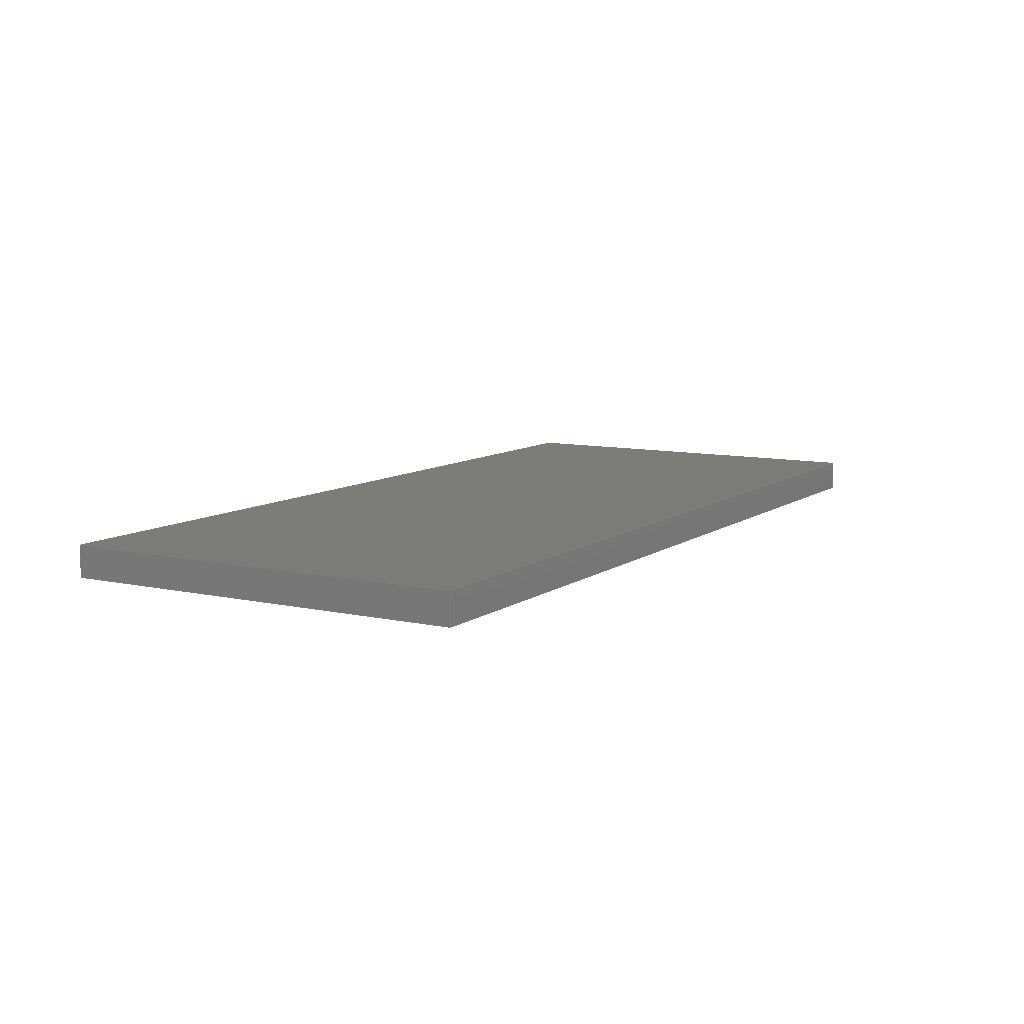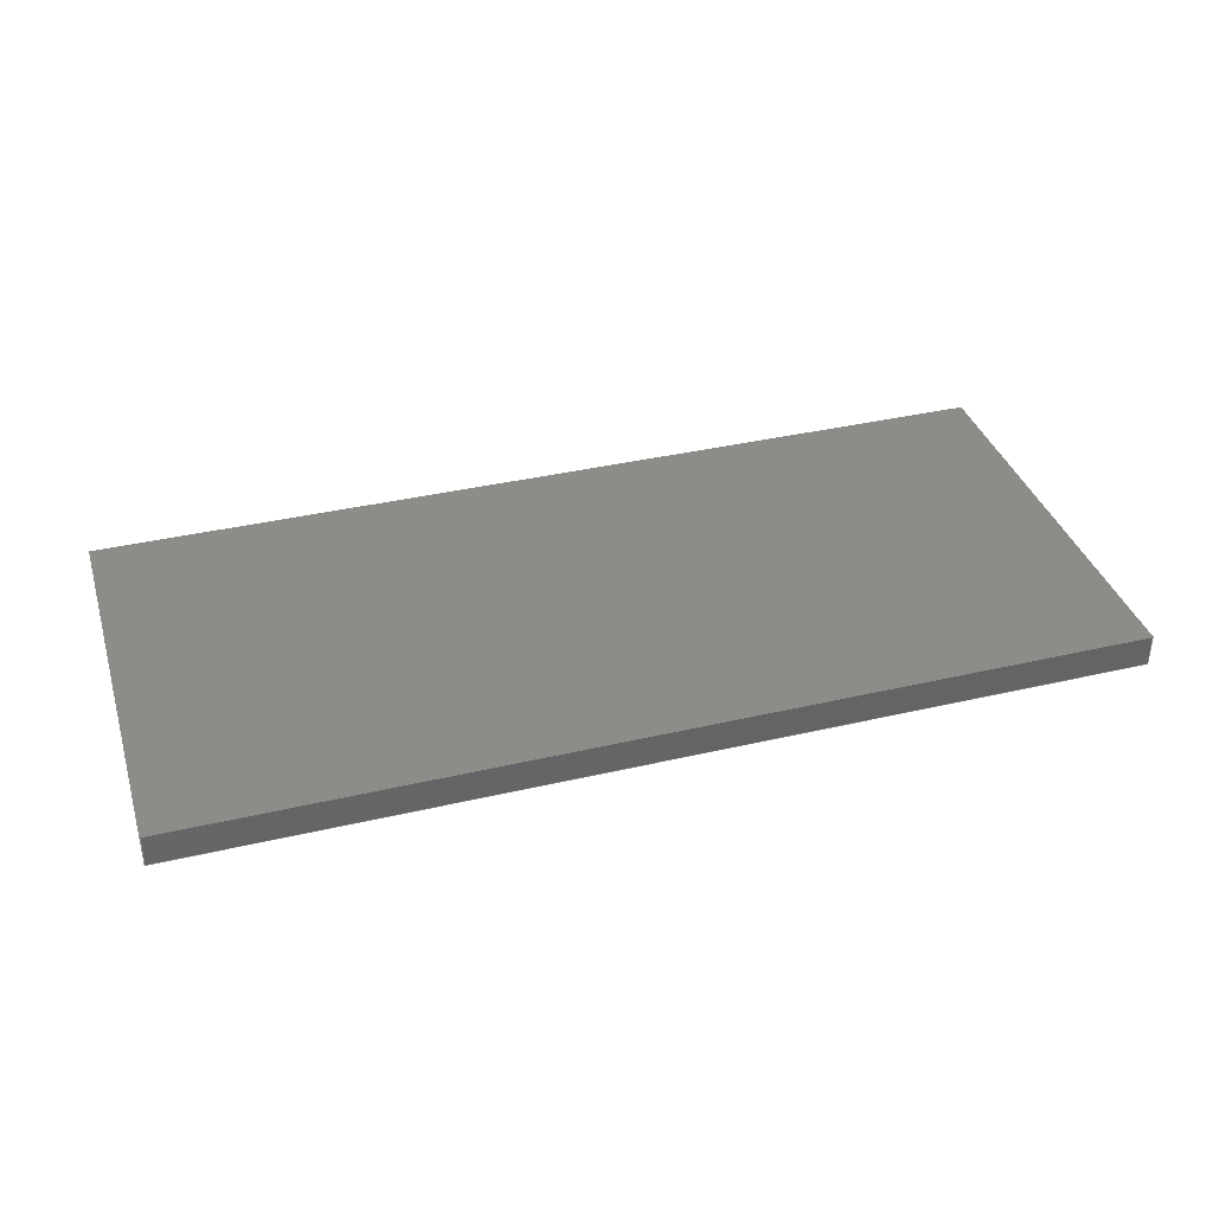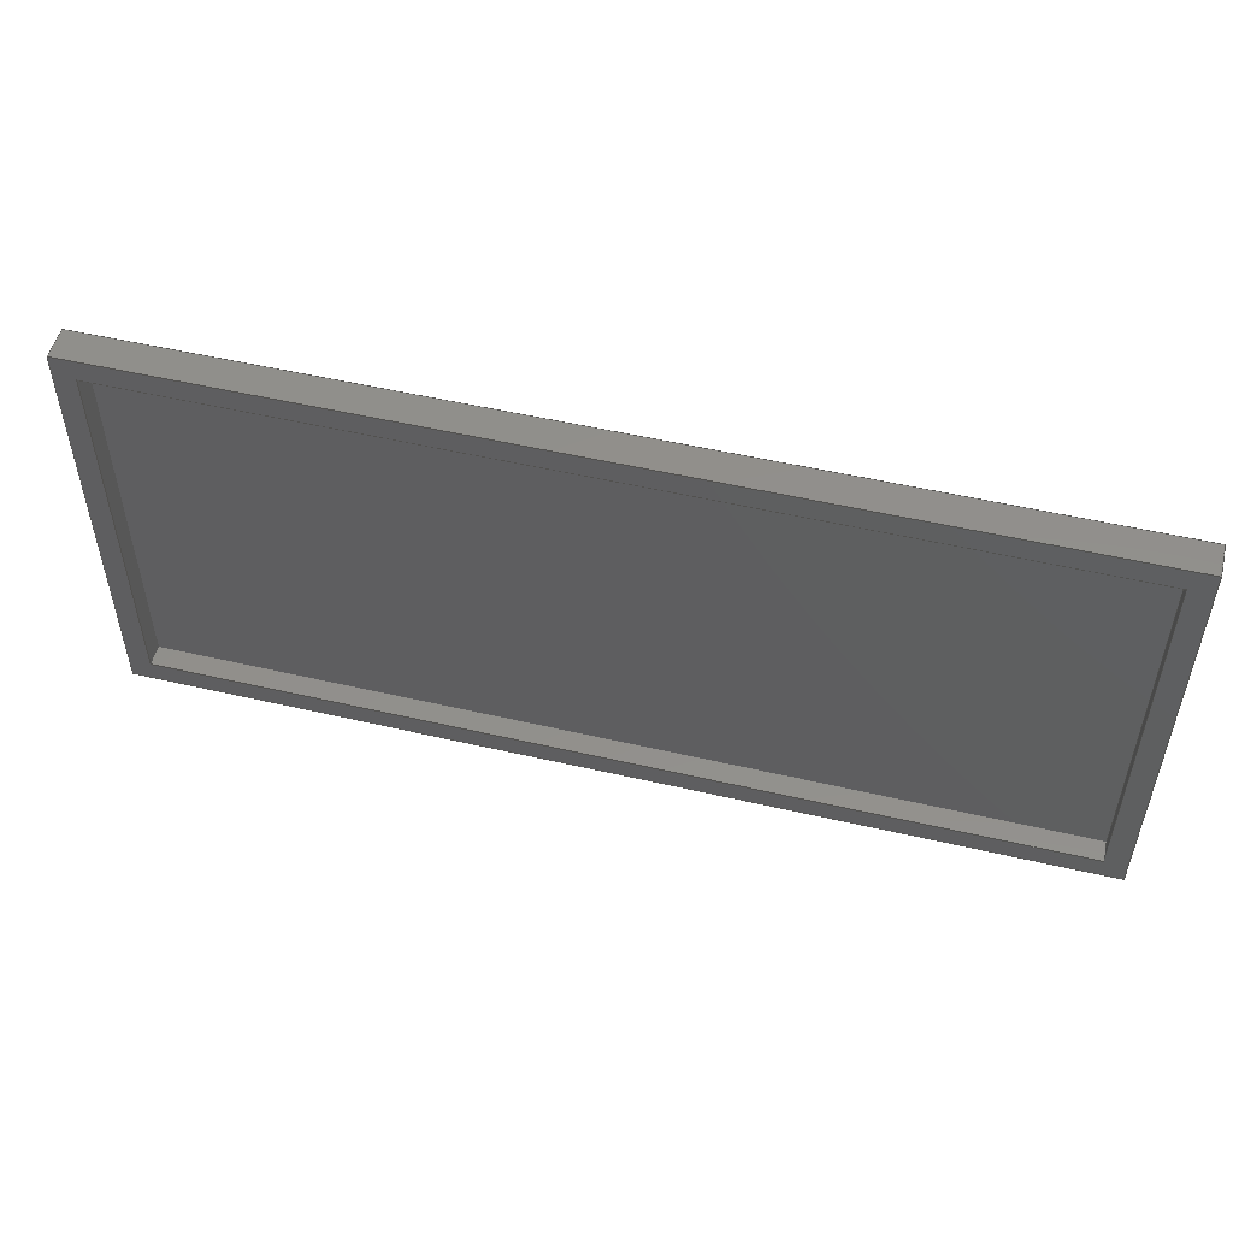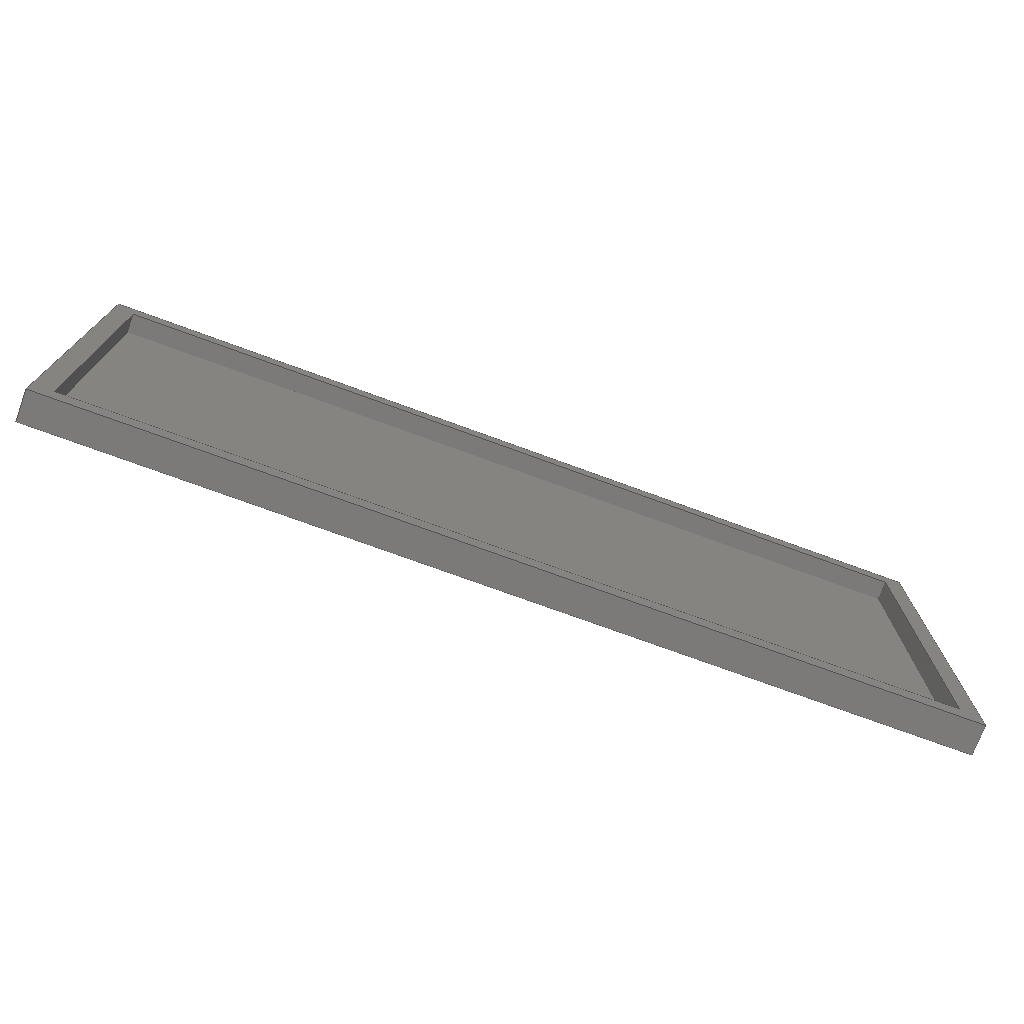
<metadata>
{"format":"step","ext":"step","renderer":"f3d","projection":"perspective","resolution":1024,"background":"white","views":[{"elev":9.3,"azim":-59.7,"up":"+Z"},{"elev":37.0,"azim":-16.8,"up":"+Z"},{"elev":51.9,"azim":-165.9,"up":"+Y"},{"elev":-73.7,"azim":159.8,"up":"+Y"}]}
</metadata>
<code>
ISO-10303-21;
DATA;
#1=MECHANICAL_DESIGN_GEOMETRIC_PRESENTATION_REPRESENTATION('',(#4),#316);
#2=SHAPE_REPRESENTATION_RELATIONSHIP('SRR','None',#323,#3);
#3=ADVANCED_BREP_SHAPE_REPRESENTATION('',(#5),#315);
#4=STYLED_ITEM('',(#333),#5);
#5=MANIFOLD_SOLID_BREP('Body1',#188);
#6=FACE_BOUND('',#23,.T.);
#7=FACE_OUTER_BOUND('',#18,.T.);
#8=FACE_OUTER_BOUND('',#19,.T.);
#9=FACE_OUTER_BOUND('',#20,.T.);
#10=FACE_OUTER_BOUND('',#21,.T.);
#11=FACE_OUTER_BOUND('',#22,.T.);
#12=FACE_OUTER_BOUND('',#24,.T.);
#13=FACE_OUTER_BOUND('',#25,.T.);
#14=FACE_OUTER_BOUND('',#26,.T.);
#15=FACE_OUTER_BOUND('',#27,.T.);
#16=FACE_OUTER_BOUND('',#28,.T.);
#17=FACE_OUTER_BOUND('',#29,.T.);
#18=EDGE_LOOP('',(#118,#119,#120,#121));
#19=EDGE_LOOP('',(#122,#123,#124,#125));
#20=EDGE_LOOP('',(#126,#127,#128,#129));
#21=EDGE_LOOP('',(#130,#131,#132,#133));
#22=EDGE_LOOP('',(#134,#135,#136,#137));
#23=EDGE_LOOP('',(#138,#139,#140,#141));
#24=EDGE_LOOP('',(#142,#143,#144,#145));
#25=EDGE_LOOP('',(#146,#147,#148,#149));
#26=EDGE_LOOP('',(#150,#151,#152,#153));
#27=EDGE_LOOP('',(#154,#155,#156,#157));
#28=EDGE_LOOP('',(#158,#159,#160,#161));
#29=EDGE_LOOP('',(#162,#163,#164,#165));
#30=LINE('',#265,#54);
#31=LINE('',#267,#55);
#32=LINE('',#269,#56);
#33=LINE('',#270,#57);
#34=LINE('',#273,#58);
#35=LINE('',#275,#59);
#36=LINE('',#276,#60);
#37=LINE('',#279,#61);
#38=LINE('',#281,#62);
#39=LINE('',#282,#63);
#40=LINE('',#284,#64);
#41=LINE('',#285,#65);
#42=LINE('',#289,#66);
#43=LINE('',#291,#67);
#44=LINE('',#293,#68);
#45=LINE('',#294,#69);
#46=LINE('',#297,#70);
#47=LINE('',#299,#71);
#48=LINE('',#300,#72);
#49=LINE('',#303,#73);
#50=LINE('',#304,#74);
#51=LINE('',#307,#75);
#52=LINE('',#308,#76);
#53=LINE('',#310,#77);
#54=VECTOR('',#217,1);
#55=VECTOR('',#218,1);
#56=VECTOR('',#219,1);
#57=VECTOR('',#220,1);
#58=VECTOR('',#223,1);
#59=VECTOR('',#224,1);
#60=VECTOR('',#225,1);
#61=VECTOR('',#228,1);
#62=VECTOR('',#229,1);
#63=VECTOR('',#230,1);
#64=VECTOR('',#233,1);
#65=VECTOR('',#234,1);
#66=VECTOR('',#237,1);
#67=VECTOR('',#238,1);
#68=VECTOR('',#239,1);
#69=VECTOR('',#240,1);
#70=VECTOR('',#243,1);
#71=VECTOR('',#244,1);
#72=VECTOR('',#245,1);
#73=VECTOR('',#248,1);
#74=VECTOR('',#249,1);
#75=VECTOR('',#252,1);
#76=VECTOR('',#253,1);
#77=VECTOR('',#256,1);
#78=VERTEX_POINT('',#263);
#79=VERTEX_POINT('',#264);
#80=VERTEX_POINT('',#266);
#81=VERTEX_POINT('',#268);
#82=VERTEX_POINT('',#272);
#83=VERTEX_POINT('',#274);
#84=VERTEX_POINT('',#278);
#85=VERTEX_POINT('',#280);
#86=VERTEX_POINT('',#287);
#87=VERTEX_POINT('',#288);
#88=VERTEX_POINT('',#290);
#89=VERTEX_POINT('',#292);
#90=VERTEX_POINT('',#296);
#91=VERTEX_POINT('',#298);
#92=VERTEX_POINT('',#302);
#93=VERTEX_POINT('',#306);
#94=EDGE_CURVE('',#78,#79,#30,.T.);
#95=EDGE_CURVE('',#78,#80,#31,.T.);
#96=EDGE_CURVE('',#81,#80,#32,.T.);
#97=EDGE_CURVE('',#79,#81,#33,.T.);
#98=EDGE_CURVE('',#79,#82,#34,.T.);
#99=EDGE_CURVE('',#83,#81,#35,.T.);
#100=EDGE_CURVE('',#82,#83,#36,.T.);
#101=EDGE_CURVE('',#82,#84,#37,.T.);
#102=EDGE_CURVE('',#85,#83,#38,.T.);
#103=EDGE_CURVE('',#84,#85,#39,.T.);
#104=EDGE_CURVE('',#84,#78,#40,.T.);
#105=EDGE_CURVE('',#80,#85,#41,.T.);
#106=EDGE_CURVE('',#86,#87,#42,.T.);
#107=EDGE_CURVE('',#87,#88,#43,.T.);
#108=EDGE_CURVE('',#88,#89,#44,.T.);
#109=EDGE_CURVE('',#89,#86,#45,.T.);
#110=EDGE_CURVE('',#90,#87,#46,.T.);
#111=EDGE_CURVE('',#91,#90,#47,.T.);
#112=EDGE_CURVE('',#88,#91,#48,.T.);
#113=EDGE_CURVE('',#92,#91,#49,.T.);
#114=EDGE_CURVE('',#89,#92,#50,.T.);
#115=EDGE_CURVE('',#93,#92,#51,.T.);
#116=EDGE_CURVE('',#86,#93,#52,.T.);
#117=EDGE_CURVE('',#90,#93,#53,.T.);
#118=ORIENTED_EDGE('',*,*,#94,.F.);
#119=ORIENTED_EDGE('',*,*,#95,.T.);
#120=ORIENTED_EDGE('',*,*,#96,.F.);
#121=ORIENTED_EDGE('',*,*,#97,.F.);
#122=ORIENTED_EDGE('',*,*,#98,.F.);
#123=ORIENTED_EDGE('',*,*,#97,.T.);
#124=ORIENTED_EDGE('',*,*,#99,.F.);
#125=ORIENTED_EDGE('',*,*,#100,.F.);
#126=ORIENTED_EDGE('',*,*,#101,.F.);
#127=ORIENTED_EDGE('',*,*,#100,.T.);
#128=ORIENTED_EDGE('',*,*,#102,.F.);
#129=ORIENTED_EDGE('',*,*,#103,.F.);
#130=ORIENTED_EDGE('',*,*,#104,.F.);
#131=ORIENTED_EDGE('',*,*,#103,.T.);
#132=ORIENTED_EDGE('',*,*,#105,.F.);
#133=ORIENTED_EDGE('',*,*,#95,.F.);
#134=ORIENTED_EDGE('',*,*,#106,.T.);
#135=ORIENTED_EDGE('',*,*,#107,.T.);
#136=ORIENTED_EDGE('',*,*,#108,.T.);
#137=ORIENTED_EDGE('',*,*,#109,.T.);
#138=ORIENTED_EDGE('',*,*,#105,.T.);
#139=ORIENTED_EDGE('',*,*,#102,.T.);
#140=ORIENTED_EDGE('',*,*,#99,.T.);
#141=ORIENTED_EDGE('',*,*,#96,.T.);
#142=ORIENTED_EDGE('',*,*,#110,.F.);
#143=ORIENTED_EDGE('',*,*,#111,.F.);
#144=ORIENTED_EDGE('',*,*,#112,.F.);
#145=ORIENTED_EDGE('',*,*,#107,.F.);
#146=ORIENTED_EDGE('',*,*,#112,.T.);
#147=ORIENTED_EDGE('',*,*,#113,.F.);
#148=ORIENTED_EDGE('',*,*,#114,.F.);
#149=ORIENTED_EDGE('',*,*,#108,.F.);
#150=ORIENTED_EDGE('',*,*,#114,.T.);
#151=ORIENTED_EDGE('',*,*,#115,.F.);
#152=ORIENTED_EDGE('',*,*,#116,.F.);
#153=ORIENTED_EDGE('',*,*,#109,.F.);
#154=ORIENTED_EDGE('',*,*,#116,.T.);
#155=ORIENTED_EDGE('',*,*,#117,.F.);
#156=ORIENTED_EDGE('',*,*,#110,.T.);
#157=ORIENTED_EDGE('',*,*,#106,.F.);
#158=ORIENTED_EDGE('',*,*,#117,.T.);
#159=ORIENTED_EDGE('',*,*,#115,.T.);
#160=ORIENTED_EDGE('',*,*,#113,.T.);
#161=ORIENTED_EDGE('',*,*,#111,.T.);
#162=ORIENTED_EDGE('',*,*,#94,.T.);
#163=ORIENTED_EDGE('',*,*,#98,.T.);
#164=ORIENTED_EDGE('',*,*,#101,.T.);
#165=ORIENTED_EDGE('',*,*,#104,.T.);
#166=PLANE('',#202);
#167=PLANE('',#203);
#168=PLANE('',#204);
#169=PLANE('',#205);
#170=PLANE('',#206);
#171=PLANE('',#207);
#172=PLANE('',#208);
#173=PLANE('',#209);
#174=PLANE('',#210);
#175=PLANE('',#211);
#176=PLANE('',#212);
#177=ADVANCED_FACE('',(#7),#166,.T.);
#178=ADVANCED_FACE('',(#8),#167,.T.);
#179=ADVANCED_FACE('',(#9),#168,.T.);
#180=ADVANCED_FACE('',(#10),#169,.T.);
#181=ADVANCED_FACE('',(#11,#6),#170,.T.);
#182=ADVANCED_FACE('',(#12),#171,.T.);
#183=ADVANCED_FACE('',(#13),#172,.T.);
#184=ADVANCED_FACE('',(#14),#173,.T.);
#185=ADVANCED_FACE('',(#15),#174,.T.);
#186=ADVANCED_FACE('',(#16),#175,.T.);
#187=ADVANCED_FACE('',(#17),#176,.F.);
#188=CLOSED_SHELL('',(#177,#178,#179,#180,#181,#182,#183,#184,#185,#186,
#187));
#189=DERIVED_UNIT_ELEMENT(#191,1);
#190=DERIVED_UNIT_ELEMENT(#318,3);
#191=(
MASS_UNIT()
NAMED_UNIT(*)
SI_UNIT(.KILO.,.GRAM.)
);
#192=DERIVED_UNIT((#189,#190));
#193=MEASURE_REPRESENTATION_ITEM('density measure',
POSITIVE_RATIO_MEASURE(7850),#192);
#194=PROPERTY_DEFINITION_REPRESENTATION(#199,#196);
#195=PROPERTY_DEFINITION_REPRESENTATION(#200,#197);
#196=REPRESENTATION('material name',(#198),#315);
#197=REPRESENTATION('density',(#193),#315);
#198=DESCRIPTIVE_REPRESENTATION_ITEM('Steel','Steel');
#199=PROPERTY_DEFINITION('material property','material name',#325);
#200=PROPERTY_DEFINITION('material property','density of part',#325);
#201=AXIS2_PLACEMENT_3D('placement',#261,#213,#214);
#202=AXIS2_PLACEMENT_3D('',#262,#215,#216);
#203=AXIS2_PLACEMENT_3D('',#271,#221,#222);
#204=AXIS2_PLACEMENT_3D('',#277,#226,#227);
#205=AXIS2_PLACEMENT_3D('',#283,#231,#232);
#206=AXIS2_PLACEMENT_3D('',#286,#235,#236);
#207=AXIS2_PLACEMENT_3D('',#295,#241,#242);
#208=AXIS2_PLACEMENT_3D('',#301,#246,#247);
#209=AXIS2_PLACEMENT_3D('',#305,#250,#251);
#210=AXIS2_PLACEMENT_3D('',#309,#254,#255);
#211=AXIS2_PLACEMENT_3D('',#311,#257,#258);
#212=AXIS2_PLACEMENT_3D('',#312,#259,#260);
#213=DIRECTION('axis',(0,0,1));
#214=DIRECTION('refdir',(1,0,0));
#215=DIRECTION('center_axis',(0,1,0));
#216=DIRECTION('ref_axis',(1,0,0));
#217=DIRECTION('',(-1,0,0));
#218=DIRECTION('',(0,0,-1));
#219=DIRECTION('',(1,0,0));
#220=DIRECTION('',(0,0,-1));
#221=DIRECTION('center_axis',(1,0,0));
#222=DIRECTION('ref_axis',(0,-1,0));
#223=DIRECTION('',(0,1,0));
#224=DIRECTION('',(0,-1,0));
#225=DIRECTION('',(0,0,-1));
#226=DIRECTION('center_axis',(0,-1,0));
#227=DIRECTION('ref_axis',(-1,0,0));
#228=DIRECTION('',(1,0,0));
#229=DIRECTION('',(-1,0,0));
#230=DIRECTION('',(0,0,-1));
#231=DIRECTION('center_axis',(-1,0,0));
#232=DIRECTION('ref_axis',(0,1,0));
#233=DIRECTION('',(0,-1,0));
#234=DIRECTION('',(0,1,0));
#235=DIRECTION('center_axis',(0,0,-1));
#236=DIRECTION('ref_axis',(-1,0,0));
#237=DIRECTION('',(0,-1,0));
#238=DIRECTION('',(-1,0,0));
#239=DIRECTION('',(0,1,0));
#240=DIRECTION('',(1,0,0));
#241=DIRECTION('center_axis',(0,-1,0));
#242=DIRECTION('ref_axis',(1,0,0));
#243=DIRECTION('',(0,0,-1));
#244=DIRECTION('',(1,0,0));
#245=DIRECTION('',(0,0,1));
#246=DIRECTION('center_axis',(-1,0,0));
#247=DIRECTION('ref_axis',(0,-1,0));
#248=DIRECTION('',(0,-1,0));
#249=DIRECTION('',(0,0,1));
#250=DIRECTION('center_axis',(0,1,0));
#251=DIRECTION('ref_axis',(-1,0,0));
#252=DIRECTION('',(-1,0,0));
#253=DIRECTION('',(0,0,1));
#254=DIRECTION('center_axis',(1,0,0));
#255=DIRECTION('ref_axis',(0,1,0));
#256=DIRECTION('',(0,1,0));
#257=DIRECTION('center_axis',(0,0,1));
#258=DIRECTION('ref_axis',(1,0,0));
#259=DIRECTION('center_axis',(0,0,1));
#260=DIRECTION('ref_axis',(1,0,0));
#261=CARTESIAN_POINT('',(0,0,0));
#262=CARTESIAN_POINT('Origin',(-6.668,-2.857,0));
#263=CARTESIAN_POINT('',(6.668,-2.857,0));
#264=CARTESIAN_POINT('',(-6.668,-2.857,0));
#265=CARTESIAN_POINT('',(-3.334,-2.857,0));
#266=CARTESIAN_POINT('',(6.668,-2.857,-0.3175));
#267=CARTESIAN_POINT('',(6.668,-2.857,0));
#268=CARTESIAN_POINT('',(-6.668,-2.857,-0.3175));
#269=CARTESIAN_POINT('',(-6.668,-2.857,-0.3175));
#270=CARTESIAN_POINT('',(-6.668,-2.857,0));
#271=CARTESIAN_POINT('Origin',(-6.668,2.857,0));
#272=CARTESIAN_POINT('',(-6.668,2.857,0));
#273=CARTESIAN_POINT('',(-6.668,1.429,0));
#274=CARTESIAN_POINT('',(-6.668,2.857,-0.3175));
#275=CARTESIAN_POINT('',(-6.668,2.857,-0.3175));
#276=CARTESIAN_POINT('',(-6.668,2.857,0));
#277=CARTESIAN_POINT('Origin',(6.668,2.857,0));
#278=CARTESIAN_POINT('',(6.668,2.857,0));
#279=CARTESIAN_POINT('',(3.334,2.857,0));
#280=CARTESIAN_POINT('',(6.668,2.857,-0.3175));
#281=CARTESIAN_POINT('',(6.668,2.857,-0.3175));
#282=CARTESIAN_POINT('',(6.668,2.857,0));
#283=CARTESIAN_POINT('Origin',(6.668,-2.857,0));
#284=CARTESIAN_POINT('',(6.668,-1.429,0));
#285=CARTESIAN_POINT('',(6.668,-2.857,-0.3175));
#286=CARTESIAN_POINT('Origin',(0,0,-0.3175));
#287=CARTESIAN_POINT('',(6.985,3.175,-0.3175));
#288=CARTESIAN_POINT('',(6.985,-3.175,-0.3175));
#289=CARTESIAN_POINT('',(6.985,-3.175,-0.3175));
#290=CARTESIAN_POINT('',(-6.985,-3.175,-0.3175));
#291=CARTESIAN_POINT('',(-6.985,-3.175,-0.3175));
#292=CARTESIAN_POINT('',(-6.985,3.175,-0.3175));
#293=CARTESIAN_POINT('',(-6.985,3.175,-0.3175));
#294=CARTESIAN_POINT('',(6.985,3.175,-0.3175));
#295=CARTESIAN_POINT('Origin',(-6.985,-3.175,0));
#296=CARTESIAN_POINT('',(6.985,-3.175,0.1588));
#297=CARTESIAN_POINT('',(6.985,-3.175,0));
#298=CARTESIAN_POINT('',(-6.985,-3.175,0.1588));
#299=CARTESIAN_POINT('',(-6.985,-3.175,0.1588));
#300=CARTESIAN_POINT('',(-6.985,-3.175,0));
#301=CARTESIAN_POINT('Origin',(-6.985,3.175,0));
#302=CARTESIAN_POINT('',(-6.985,3.175,0.1588));
#303=CARTESIAN_POINT('',(-6.985,3.175,0.1588));
#304=CARTESIAN_POINT('',(-6.985,3.175,0));
#305=CARTESIAN_POINT('Origin',(6.985,3.175,0));
#306=CARTESIAN_POINT('',(6.985,3.175,0.1588));
#307=CARTESIAN_POINT('',(6.985,3.175,0.1588));
#308=CARTESIAN_POINT('',(6.985,3.175,0));
#309=CARTESIAN_POINT('Origin',(6.985,-3.175,0));
#310=CARTESIAN_POINT('',(6.985,-3.175,0.1588));
#311=CARTESIAN_POINT('Origin',(0,0,0.1588));
#312=CARTESIAN_POINT('Origin',(0,0,0));
#313=UNCERTAINTY_MEASURE_WITH_UNIT(LENGTH_MEASURE(0.001),#317,
'DISTANCE_ACCURACY_VALUE',
'Maximum model space distance between geometric entities at asserted c
onnectivities');
#314=UNCERTAINTY_MEASURE_WITH_UNIT(LENGTH_MEASURE(0.001),#317,
'DISTANCE_ACCURACY_VALUE',
'Maximum model space distance between geometric entities at asserted c
onnectivities');
#315=(
GEOMETRIC_REPRESENTATION_CONTEXT(3)
GLOBAL_UNCERTAINTY_ASSIGNED_CONTEXT((#313))
GLOBAL_UNIT_ASSIGNED_CONTEXT((#317,#319,#320))
REPRESENTATION_CONTEXT('','3D')
);
#316=(
GEOMETRIC_REPRESENTATION_CONTEXT(3)
GLOBAL_UNCERTAINTY_ASSIGNED_CONTEXT((#314))
GLOBAL_UNIT_ASSIGNED_CONTEXT((#317,#319,#320))
REPRESENTATION_CONTEXT('','3D')
);
#317=(
LENGTH_UNIT()
NAMED_UNIT(*)
SI_UNIT(.CENTI.,.METRE.)
);
#318=(
LENGTH_UNIT()
NAMED_UNIT(*)
SI_UNIT($,.METRE.)
);
#319=(
NAMED_UNIT(*)
PLANE_ANGLE_UNIT()
SI_UNIT($,.RADIAN.)
);
#320=(
NAMED_UNIT(*)
SI_UNIT($,.STERADIAN.)
SOLID_ANGLE_UNIT()
);
#321=SHAPE_DEFINITION_REPRESENTATION(#322,#323);
#322=PRODUCT_DEFINITION_SHAPE('',$,#325);
#323=SHAPE_REPRESENTATION('',(#201),#315);
#324=PRODUCT_DEFINITION_CONTEXT('part definition',#329,'design');
#325=PRODUCT_DEFINITION('speaker grille','speaker grille v1',#326,#324);
#326=PRODUCT_DEFINITION_FORMATION('',$,#331);
#327=PRODUCT_RELATED_PRODUCT_CATEGORY('speaker grille v1',
'speaker grille v1',(#331));
#328=APPLICATION_PROTOCOL_DEFINITION('international standard',
'automotive_design',2009,#329);
#329=APPLICATION_CONTEXT(
'Core Data for Automotive Mechanical Design Process');
#330=PRODUCT_CONTEXT('part definition',#329,'mechanical');
#331=PRODUCT('speaker grille','speaker grille v1',$,(#330));
#332=PRESENTATION_STYLE_ASSIGNMENT((#334));
#333=PRESENTATION_STYLE_ASSIGNMENT((#335));
#334=SURFACE_STYLE_USAGE(.BOTH.,#336);
#335=SURFACE_STYLE_USAGE(.BOTH.,#337);
#336=SURFACE_SIDE_STYLE('',(#338));
#337=SURFACE_SIDE_STYLE('',(#339));
#338=SURFACE_STYLE_FILL_AREA(#340);
#339=SURFACE_STYLE_FILL_AREA(#341);
#340=FILL_AREA_STYLE('Steel - Satin',(#342));
#341=FILL_AREA_STYLE('Fabric (Light Brown)',(#343));
#342=FILL_AREA_STYLE_COLOUR('Steel - Satin',#344);
#343=FILL_AREA_STYLE_COLOUR('Fabric (Light Brown)',#345);
#344=COLOUR_RGB('Steel - Satin',0.6275,0.6275,0.6275);
#345=COLOUR_RGB('Fabric (Light Brown)',0,0,0);
ENDSEC;
END-ISO-10303-21;

</code>
